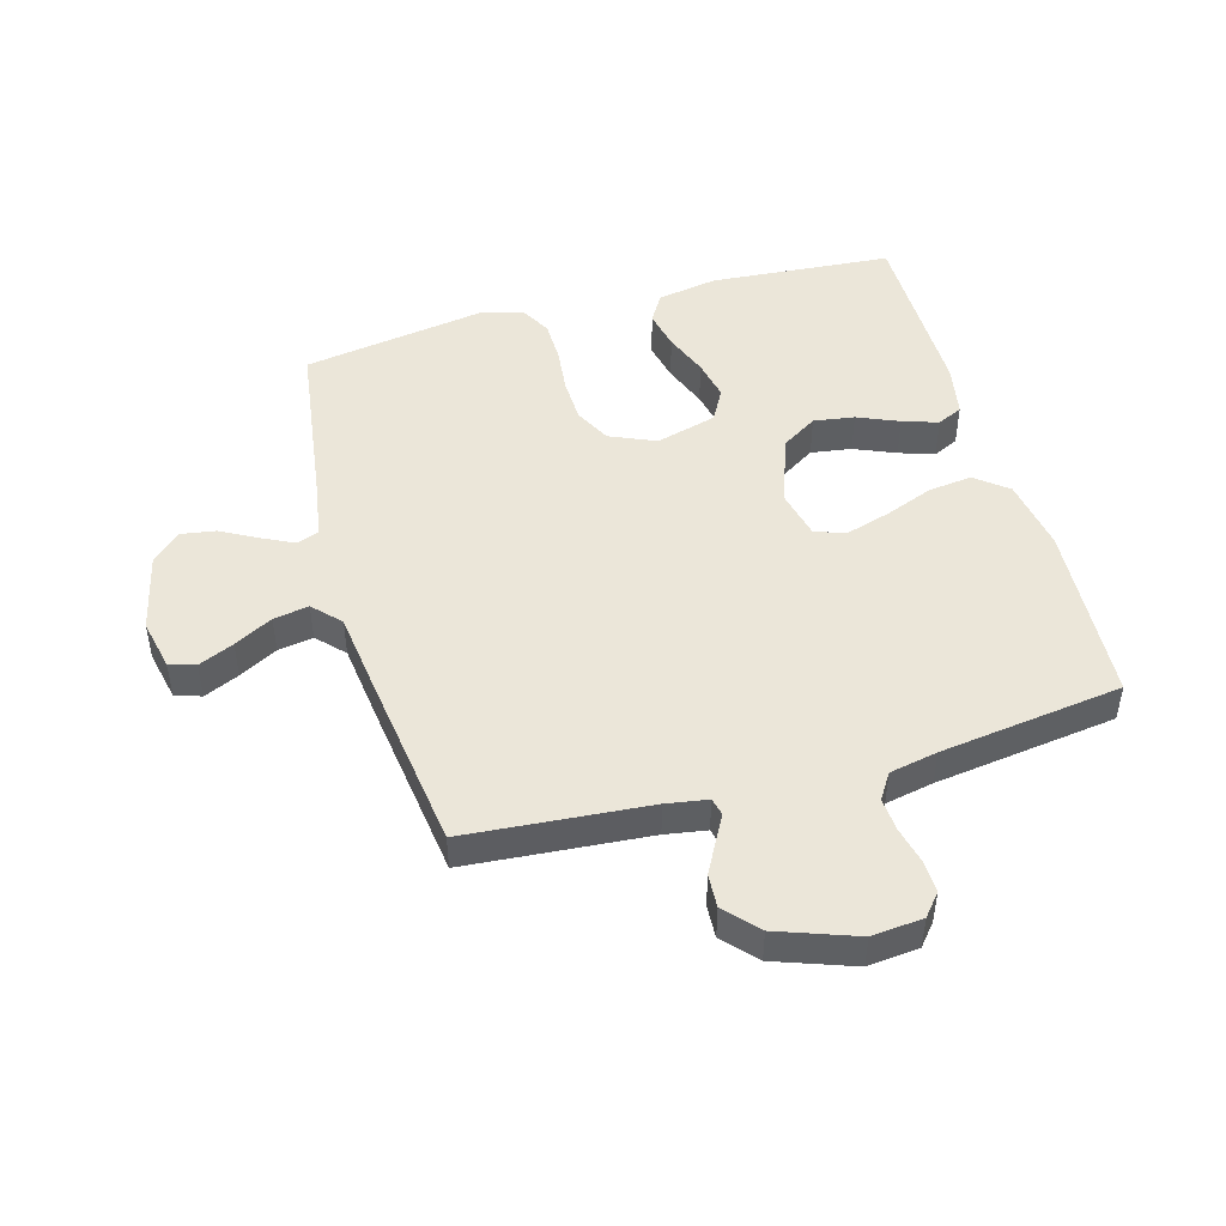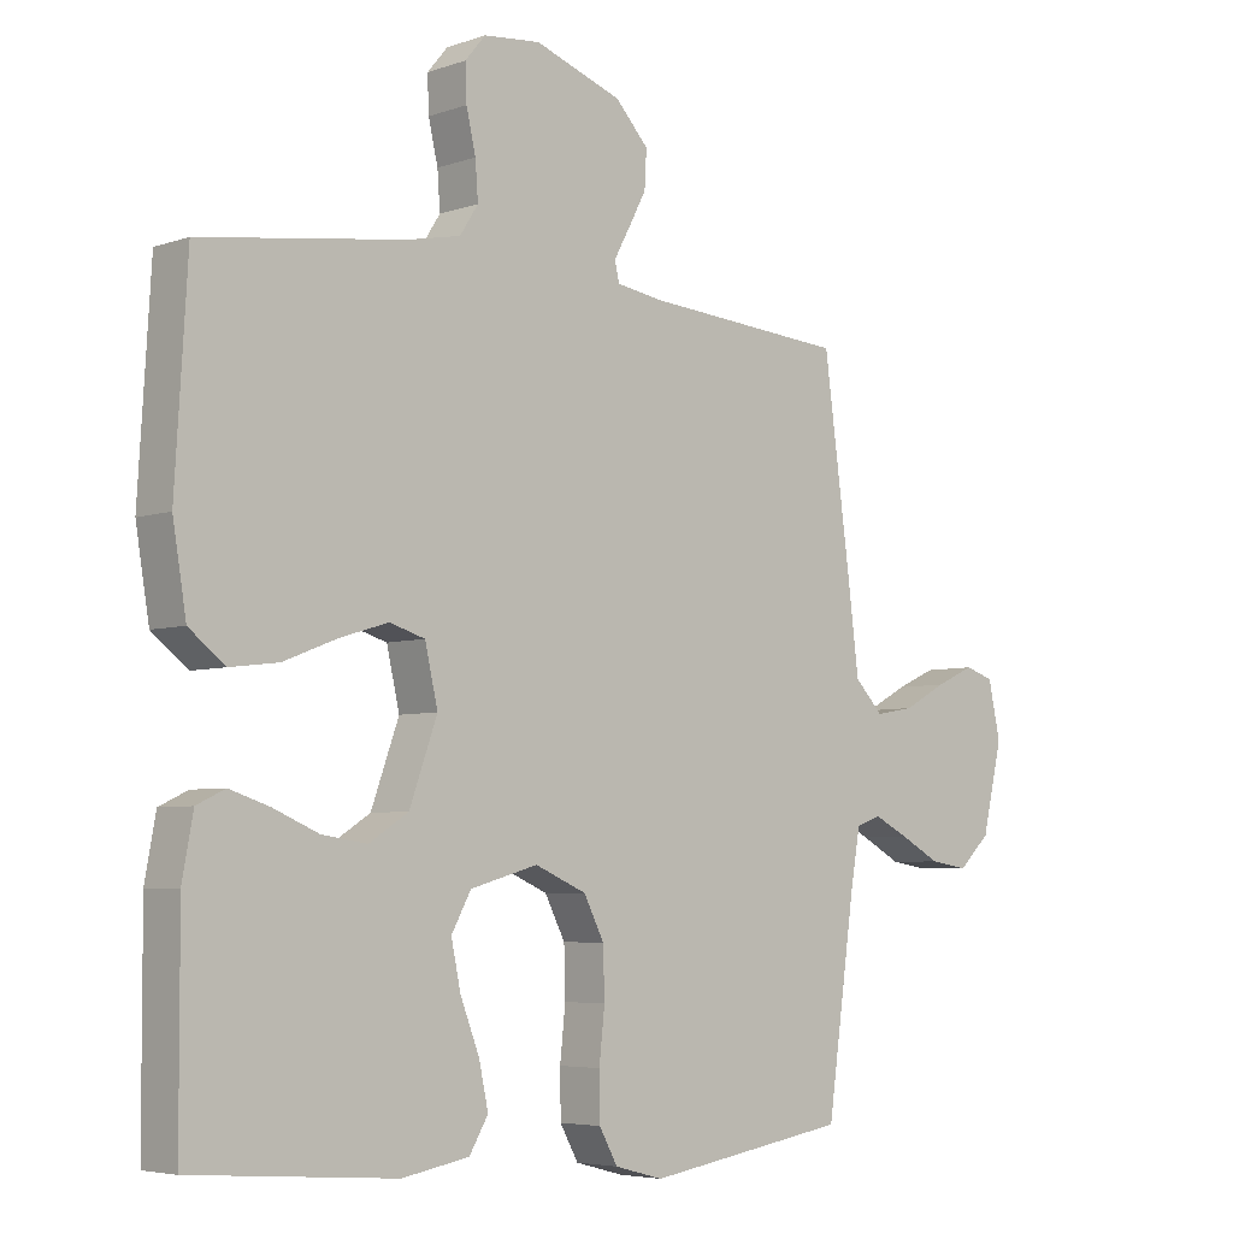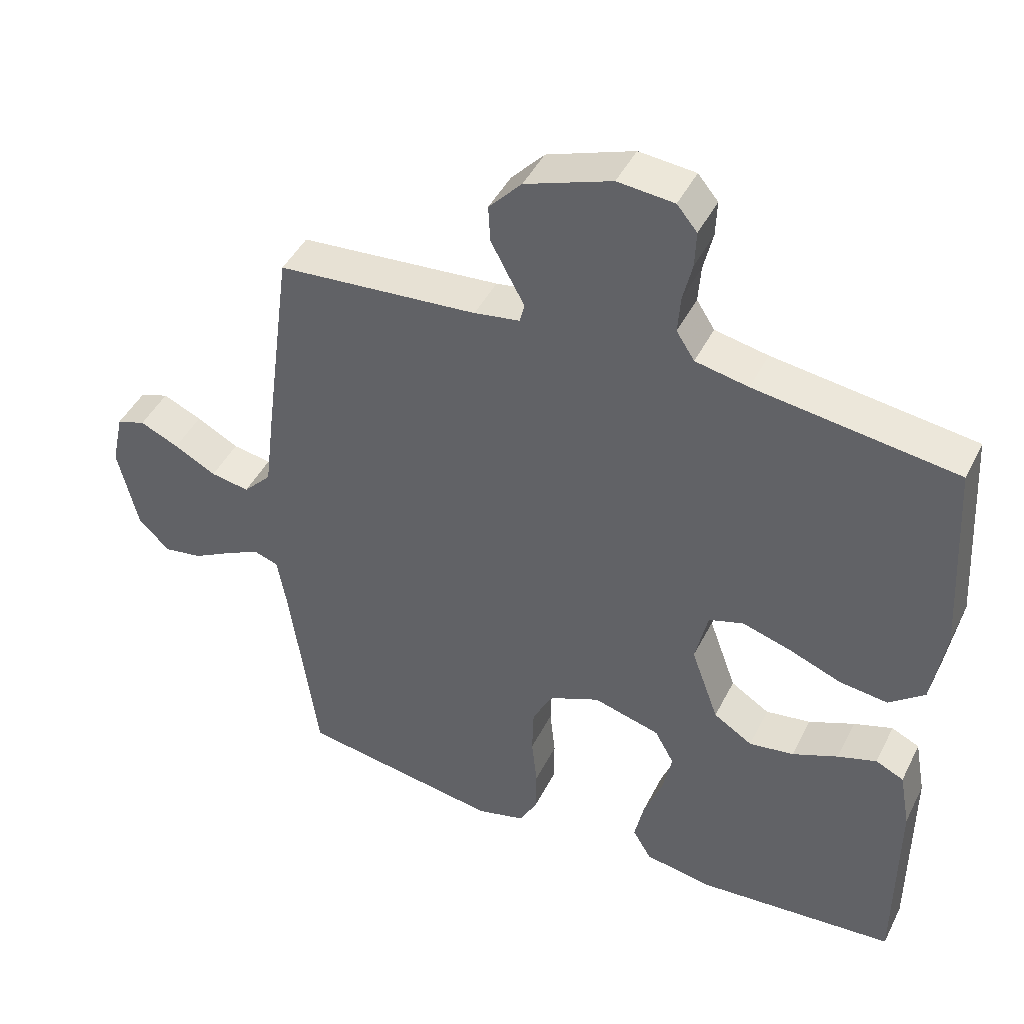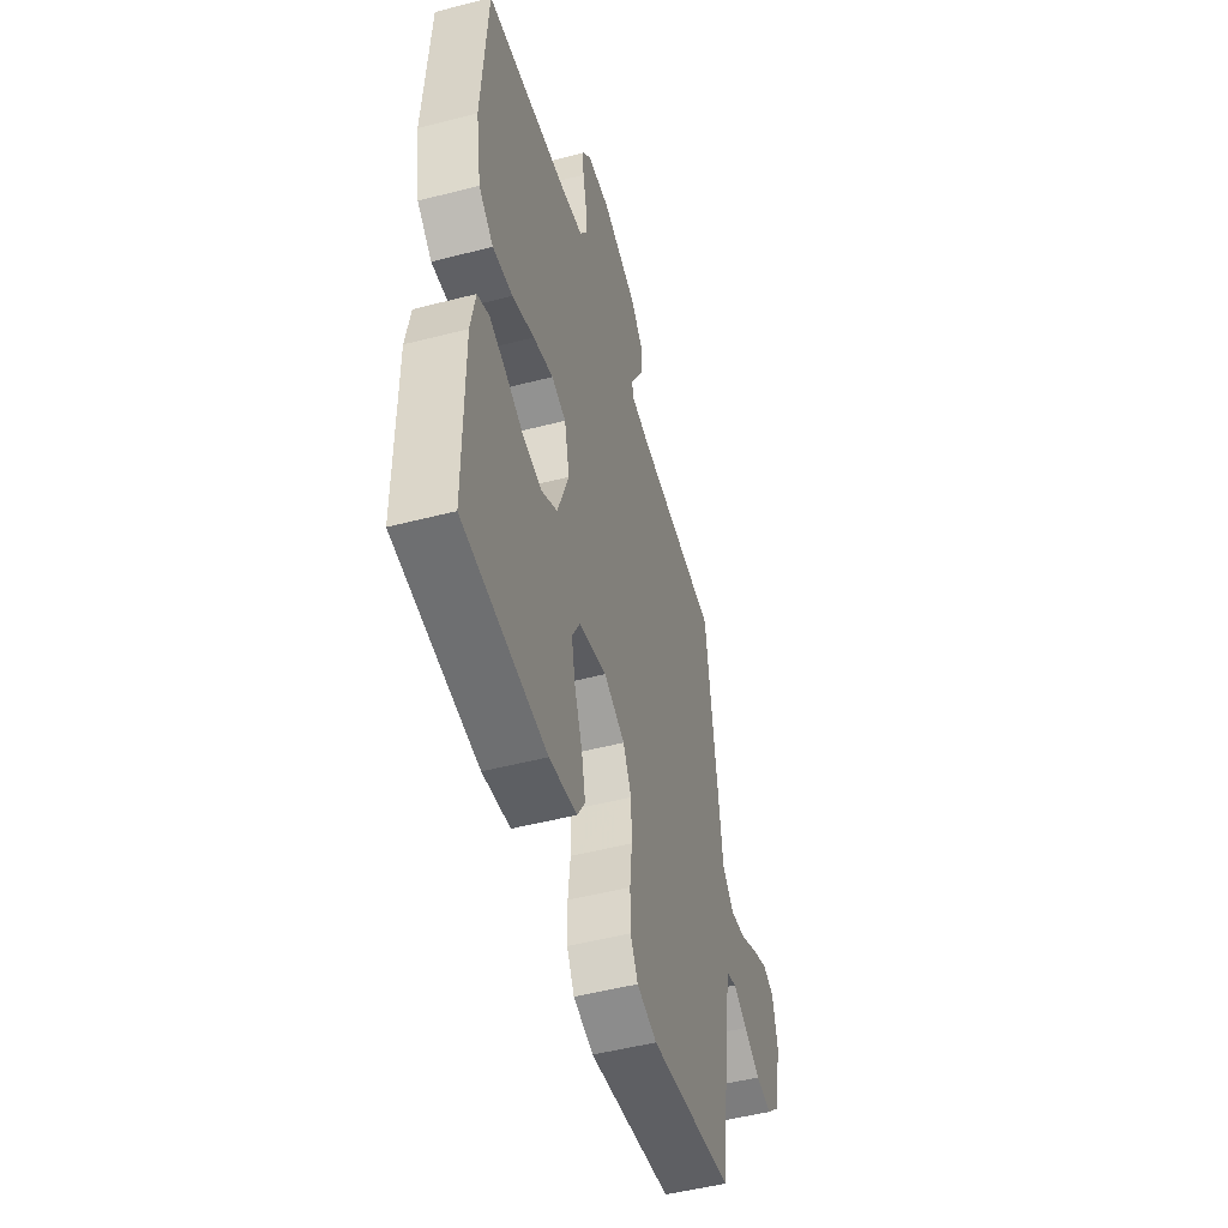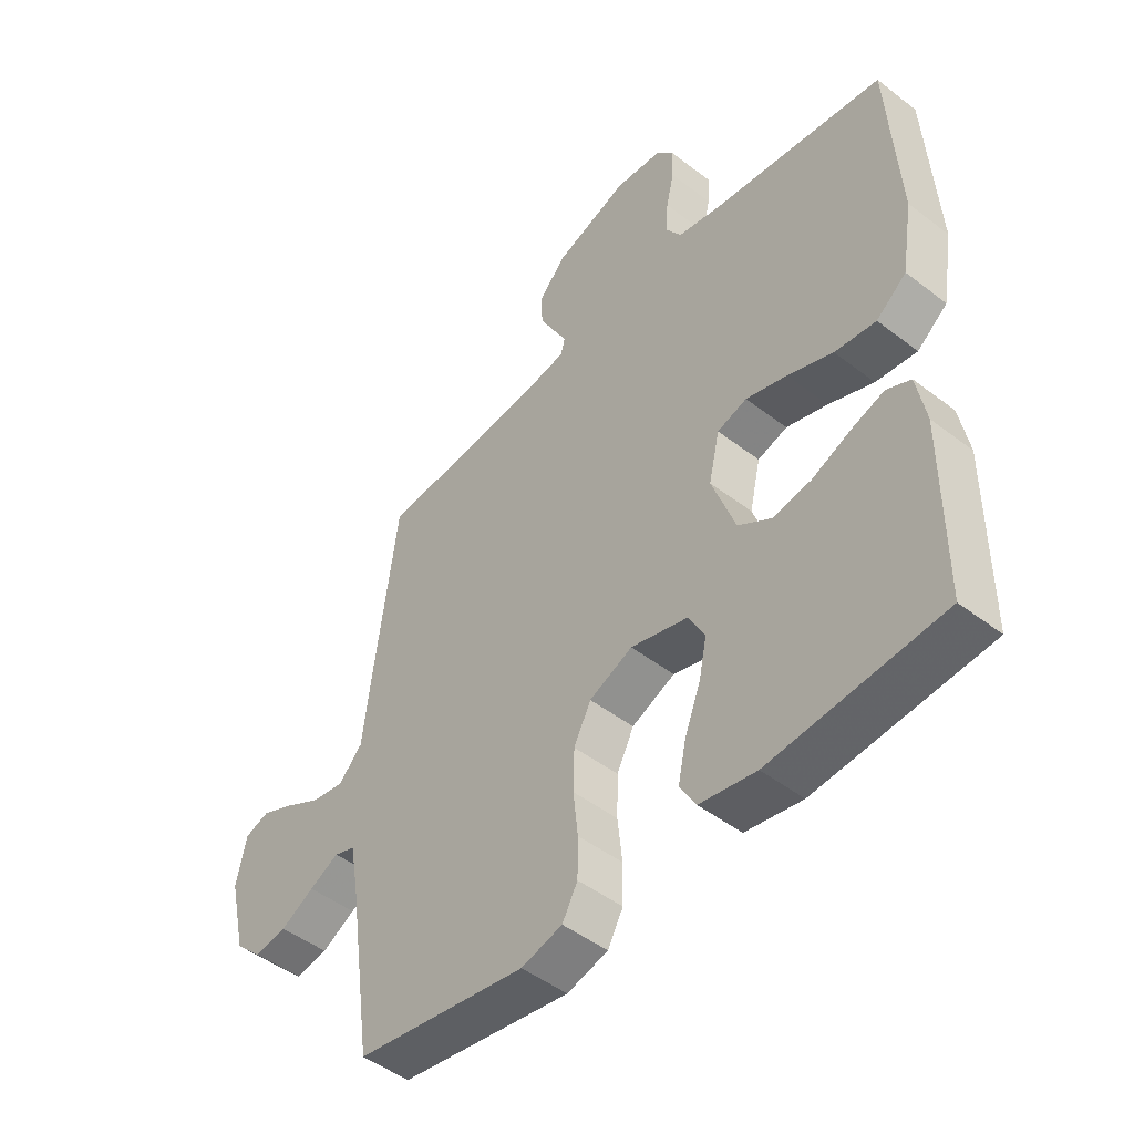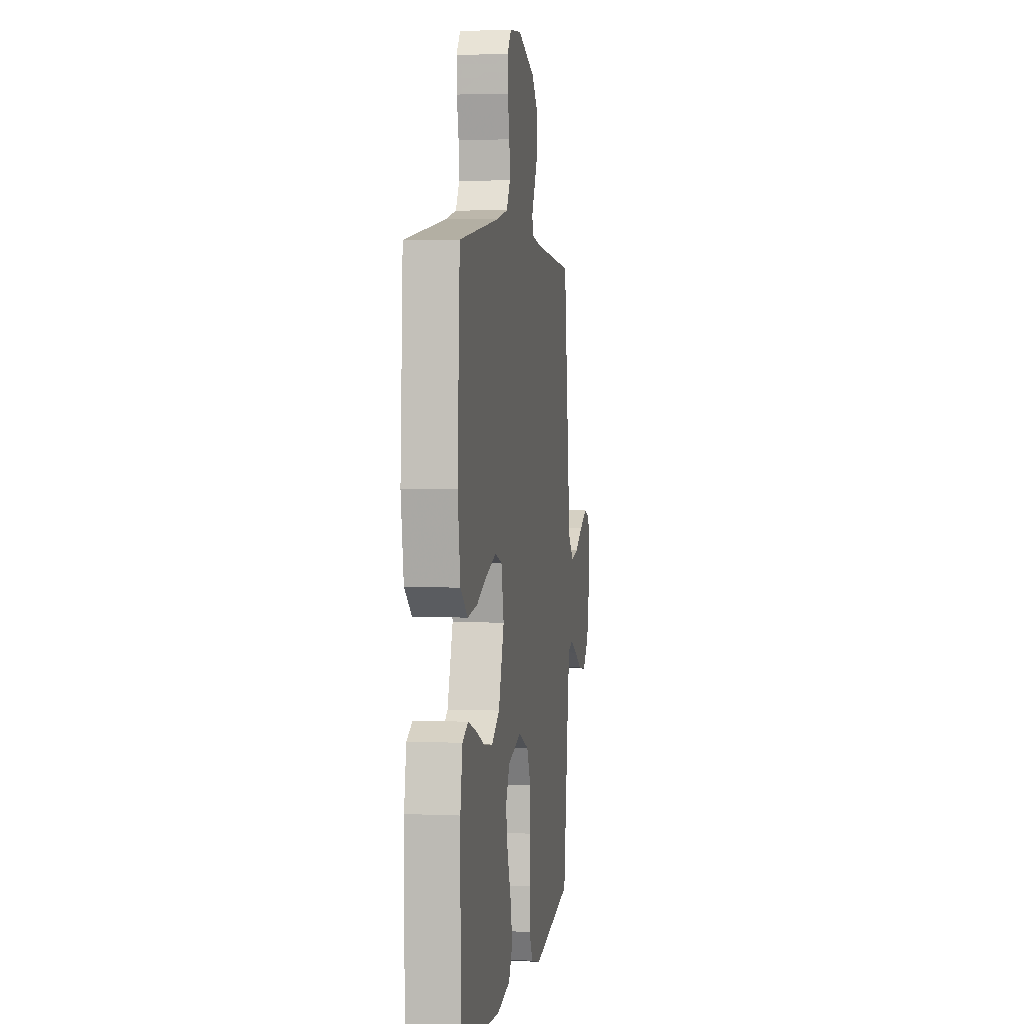
<metadata>
{"format":"obj","ext":"obj","renderer":"f3d","projection":"perspective","resolution":1024,"background":"white","views":[{"elev":47.6,"azim":-15.7,"up":"+Y"},{"elev":-5.1,"azim":137.2,"up":"+Z"},{"elev":44.4,"azim":25.3,"up":"+Z"},{"elev":-50.5,"azim":105.8,"up":"+Z"},{"elev":-47.8,"azim":49.2,"up":"+Z"},{"elev":3.5,"azim":98.5,"up":"+Z"}]}
</metadata>
<code>
v 0.5 0.07 0.5
v 0.518 0.07 0.2
v 0.498 0.07 0.079
v 0.445 0.07 0.037
v 0.373 0.07 0.046
v 0.294 0.07 0.077
v 0.222 0.07 0.099
v 0.17 0.07 0.083
v 0.151 0.07 0
v 0.192 0.07 -0.114
v 0.25 0.07 -0.151
v 0.317 0.07 -0.141
v 0.385 0.07 -0.112
v 0.443 0.07 -0.093
v 0.485 0.07 -0.113
v 0.501 0.07 -0.2
v 0.5 0.07 -0.5
v 0.2 0.07 -0.523
v 0.101 0.07 -0.505
v 0.073 0.07 -0.458
v 0.087 0.07 -0.393
v 0.115 0.07 -0.321
v 0.129 0.07 -0.254
v 0.1 0.07 -0.201
v 0 0.07 -0.173
v -0.076 0.07 -0.206
v -0.106 0.07 -0.265
v -0.108 0.07 -0.337
v -0.1 0.07 -0.413
v -0.101 0.07 -0.481
v -0.128 0.07 -0.53
v -0.2 0.07 -0.549
v -0.5 0.07 -0.5
v -0.542 0.07 -0.2
v -0.556 0.07 -0.12
v -0.593 0.07 -0.107
v -0.645 0.07 -0.133
v -0.704 0.07 -0.165
v -0.761 0.07 -0.174
v -0.808 0.07 -0.129
v -0.838 0.07 0
v -0.82 0.07 0.083
v -0.777 0.07 0.097
v -0.719 0.07 0.071
v -0.656 0.07 0.037
v -0.598 0.07 0.027
v -0.556 0.07 0.071
v -0.54 0.07 0.2
v -0.5 0.07 0.5
v -0.2 0.07 0.524
v -0.132 0.07 0.535
v -0.125 0.07 0.564
v -0.148 0.07 0.606
v -0.175 0.07 0.657
v -0.178 0.07 0.712
v -0.129 0.07 0.765
v 0 0.07 0.811
v 0.084 0.07 0.803
v 0.114 0.07 0.767
v 0.112 0.07 0.714
v 0.098 0.07 0.654
v 0.094 0.07 0.599
v 0.121 0.07 0.557
v 0.2 0.07 0.541
v 0.5 0 0.5
v 0.518 0 0.2
v 0.498 0 0.079
v 0.445 0 0.037
v 0.373 0 0.046
v 0.294 0 0.077
v 0.222 0 0.099
v 0.17 0 0.083
v 0.151 0 0
v 0.192 0 -0.114
v 0.25 0 -0.151
v 0.317 0 -0.141
v 0.385 0 -0.112
v 0.443 0 -0.093
v 0.485 0 -0.113
v 0.501 0 -0.2
v 0.5 0 -0.5
v 0.2 0 -0.523
v 0.101 0 -0.505
v 0.073 0 -0.458
v 0.087 0 -0.393
v 0.115 0 -0.321
v 0.129 0 -0.254
v 0.1 0 -0.201
v 0 0 -0.173
v -0.076 0 -0.206
v -0.106 0 -0.265
v -0.108 0 -0.337
v -0.1 0 -0.413
v -0.101 0 -0.481
v -0.128 0 -0.53
v -0.2 0 -0.549
v -0.5 0 -0.5
v -0.542 0 -0.2
v -0.556 0 -0.12
v -0.593 0 -0.107
v -0.645 0 -0.133
v -0.704 0 -0.165
v -0.761 0 -0.174
v -0.808 0 -0.129
v -0.838 0 0
v -0.82 0 0.083
v -0.777 0 0.097
v -0.719 0 0.071
v -0.656 0 0.037
v -0.598 0 0.027
v -0.556 0 0.071
v -0.54 0 0.2
v -0.5 0 0.5
v -0.2 0 0.524
v -0.132 0 0.535
v -0.125 0 0.564
v -0.148 0 0.606
v -0.175 0 0.657
v -0.178 0 0.712
v -0.129 0 0.765
v 0 0 0.811
v 0.084 0 0.803
v 0.114 0 0.767
v 0.112 0 0.714
v 0.098 0 0.654
v 0.094 0 0.599
v 0.121 0 0.557
v 0.2 0 0.541
f 58 59 60 61
f 58 61 62
f 57 58 62
f 56 57 62
f 55 56 62 63
f 52 53 54 55
f 47 48 49 50
f 47 50 51
f 42 43 44 45
f 40 41 42 45
f 40 45 46
f 37 38 39 40
f 36 37 40 46
f 35 36 46 47
f 31 32 33 34
f 28 29 30 31
f 27 28 31 34
f 26 27 34 35
f 19 20 21 22
f 19 22 23
f 18 19 23
f 17 18 23
f 16 17 23 24
f 12 13 14 15
f 12 15 16 24
f 3 4 5 6
f 3 6 7
f 64 1 2 3
f 63 64 3 7
f 52 55 63 7
f 26 35 47 51
f 25 26 51 52
f 11 12 24
f 10 11 24 25
f 9 10 25 52
f 52 7 8
f 8 9 52
f 125 124 123 122
f 126 125 122
f 126 122 121
f 126 121 120
f 127 126 120 119
f 119 118 117 116
f 114 113 112 111
f 115 114 111
f 109 108 107 106
f 109 106 105 104
f 110 109 104
f 104 103 102 101
f 110 104 101 100
f 111 110 100 99
f 98 97 96 95
f 95 94 93 92
f 98 95 92 91
f 99 98 91 90
f 86 85 84 83
f 87 86 83
f 87 83 82
f 87 82 81
f 88 87 81 80
f 79 78 77 76
f 88 80 79 76
f 70 69 68 67
f 71 70 67
f 67 66 65 128
f 71 67 128 127
f 71 127 119 116
f 115 111 99 90
f 116 115 90 89
f 88 76 75
f 89 88 75 74
f 116 89 74 73
f 72 71 116
f 116 73 72
f 1 65 66 2
f 2 66 67 3
f 3 67 68 4
f 4 68 69 5
f 5 69 70 6
f 6 70 71 7
f 7 71 72 8
f 8 72 73 9
f 9 73 74 10
f 10 74 75 11
f 11 75 76 12
f 12 76 77 13
f 13 77 78 14
f 14 78 79 15
f 15 79 80 16
f 16 80 81 17
f 17 81 82 18
f 18 82 83 19
f 19 83 84 20
f 20 84 85 21
f 21 85 86 22
f 22 86 87 23
f 23 87 88 24
f 24 88 89 25
f 25 89 90 26
f 26 90 91 27
f 27 91 92 28
f 28 92 93 29
f 29 93 94 30
f 30 94 95 31
f 31 95 96 32
f 32 96 97 33
f 33 97 98 34
f 34 98 99 35
f 35 99 100 36
f 36 100 101 37
f 37 101 102 38
f 38 102 103 39
f 39 103 104 40
f 40 104 105 41
f 41 105 106 42
f 42 106 107 43
f 43 107 108 44
f 44 108 109 45
f 45 109 110 46
f 46 110 111 47
f 47 111 112 48
f 48 112 113 49
f 49 113 114 50
f 50 114 115 51
f 51 115 116 52
f 52 116 117 53
f 53 117 118 54
f 54 118 119 55
f 55 119 120 56
f 56 120 121 57
f 57 121 122 58
f 58 122 123 59
f 59 123 124 60
f 60 124 125 61
f 61 125 126 62
f 62 126 127 63
f 63 127 128 64
f 64 128 65 1

</code>
